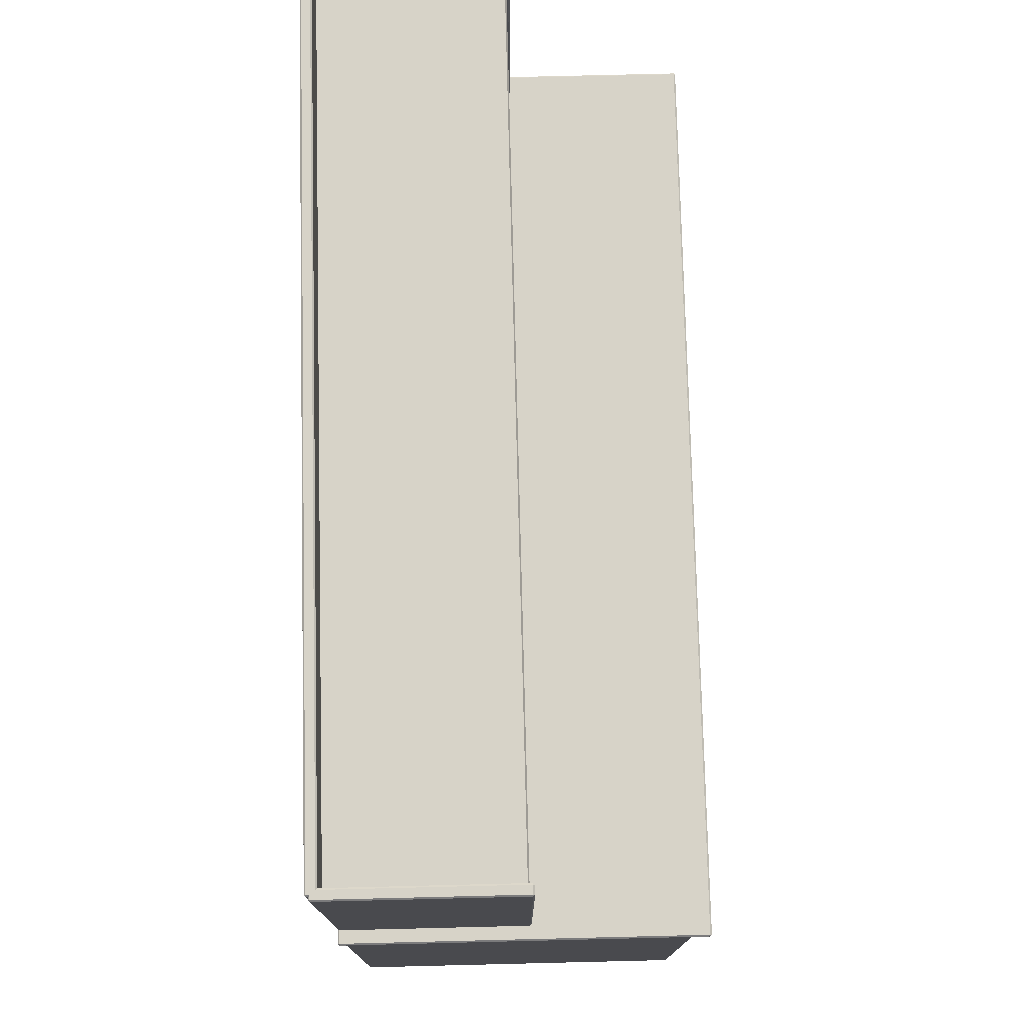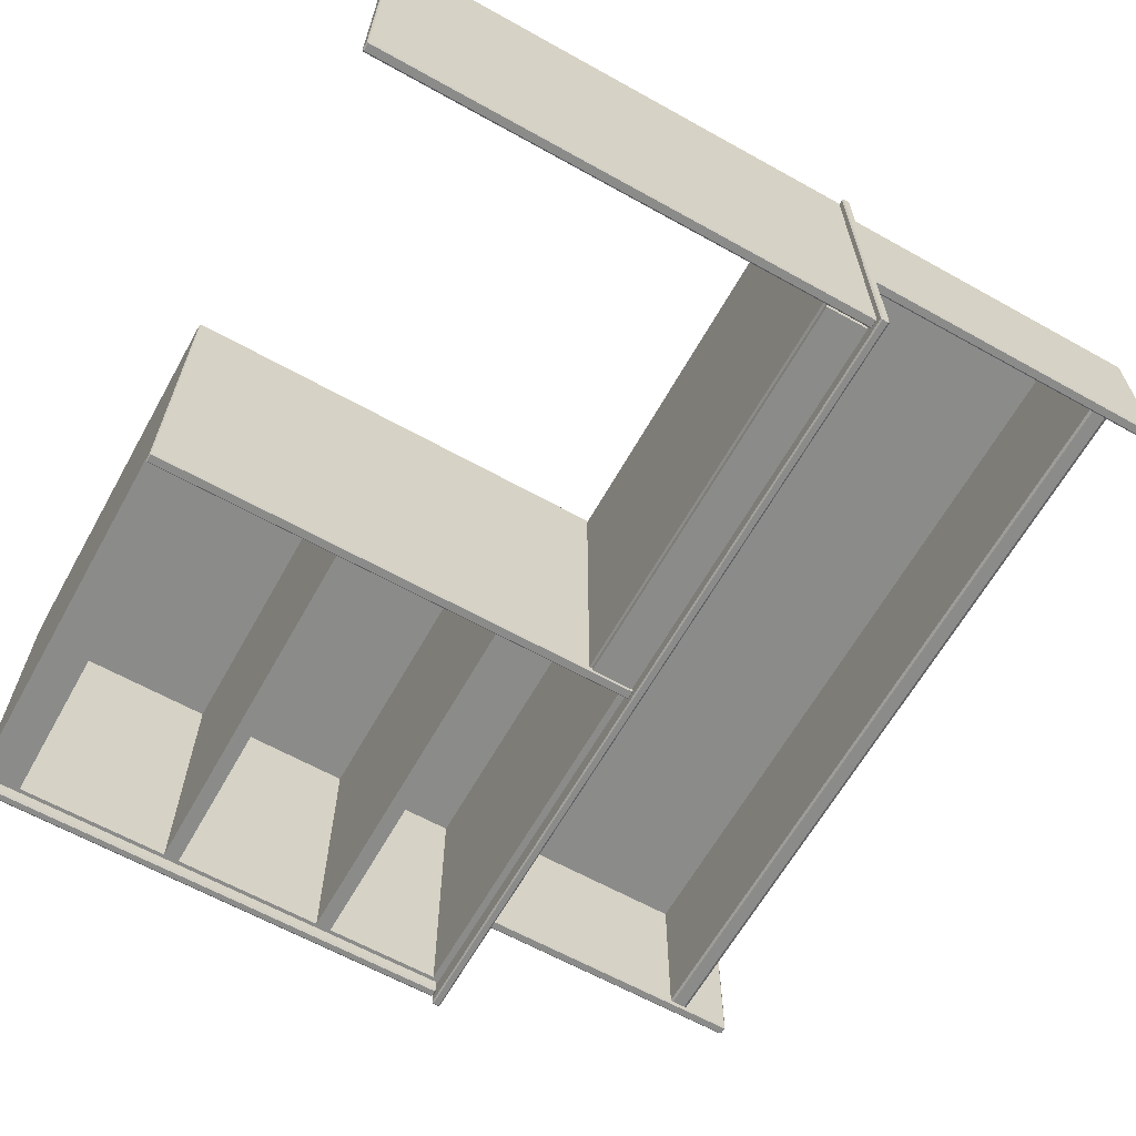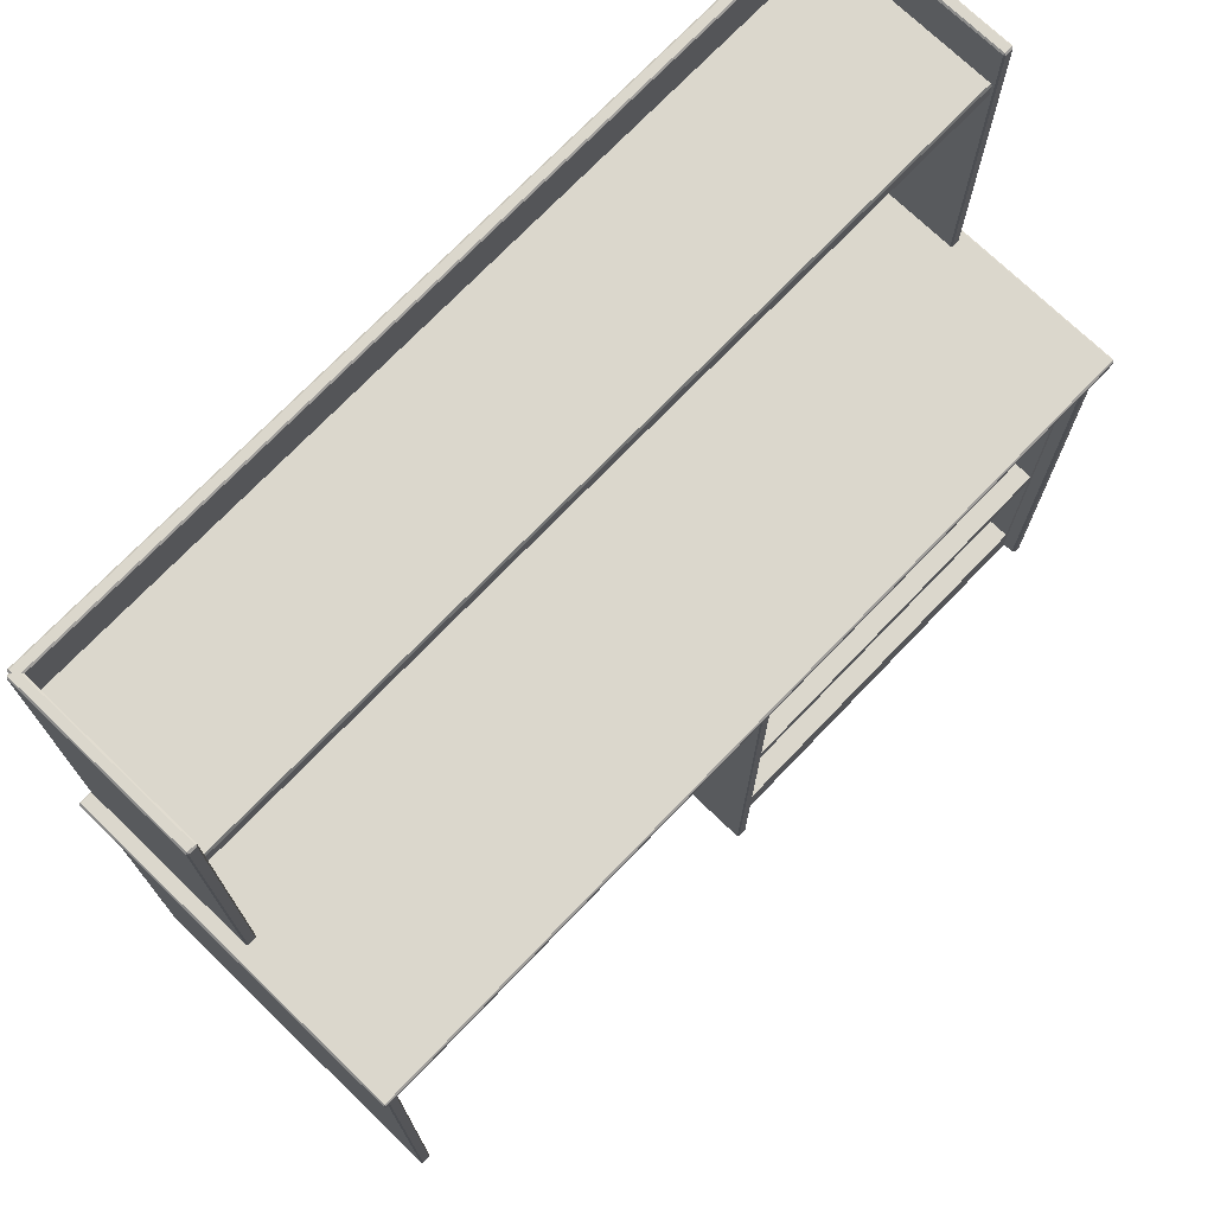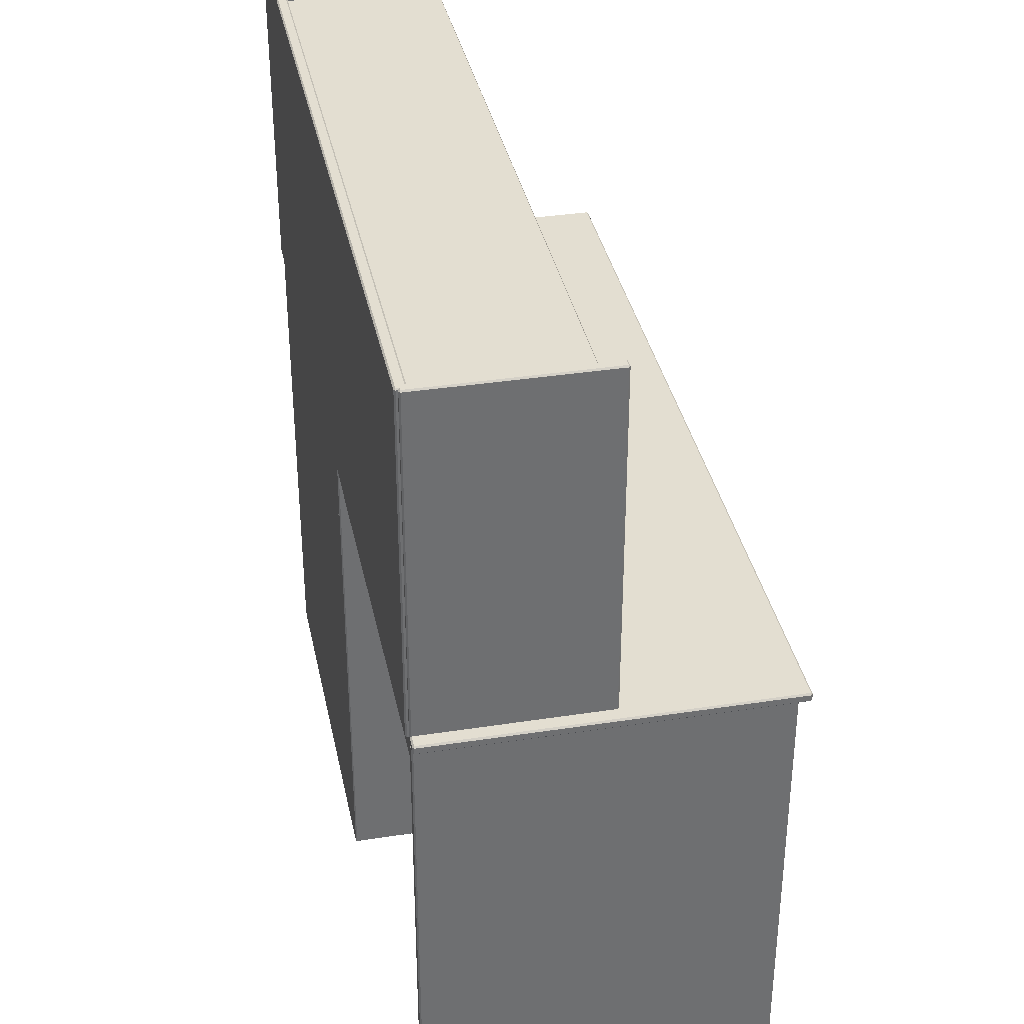
<metadata>
{"format":"obj","ext":"obj","renderer":"f3d","projection":"perspective","resolution":1024,"background":"white","views":[{"elev":76.6,"azim":-91.4,"up":"+Z"},{"elev":-63.7,"azim":-119.3,"up":"+Y"},{"elev":73.2,"azim":-46.1,"up":"+Z"},{"elev":36.0,"azim":-101.5,"up":"+Z"}]}
</metadata>
<code>
o Desk_304
v -0.7872 -0.3049 0.03647
v -0.7872 0.3092 0.03668
v -0.7872 0.3092 0.1271
v -0.7872 -0.3049 0.1269
v 0.02102 0.3092 0.03668
v 0.02102 0.3092 0.1271
v 0.02102 -0.3049 0.03647
v 0.02102 -0.3049 0.1269
v -0.7824 -0.3049 0.04122
v -0.7824 -0.3179 0.04122
v 0.01627 -0.3179 0.04122
v 0.01627 -0.3049 0.04122
v 0.7999 -0.3337 0.1308
v -0.8131 -0.3337 0.1308
v -0.8131 -0.3337 0.1421
v 0.7999 -0.3337 0.1421
v 0.8028 0.3166 0.1311
v 0.8028 -0.3307 0.1308
v 0.8028 -0.3308 0.1421
v 0.8028 0.3166 0.1423
v 0.7999 0.3166 0.1452
v 0.7999 -0.3308 0.145
v -0.8131 -0.3308 0.145
v -0.8131 0.3166 0.1452
v -0.816 -0.3307 0.1308
v -0.816 0.3166 0.1311
v -0.816 0.3166 0.1423
v -0.816 -0.3308 0.1421
v -0.8131 0.3195 0.1311
v 0.7999 0.3195 0.1311
v 0.7999 0.3195 0.1423
v -0.8131 0.3195 0.1423
v -0.7871 -0.3149 -0.8357
v -0.8018 -0.3149 -0.8357
v -0.8018 -0.3152 0.1269
v -0.7871 -0.3152 0.1269
v -0.7871 0.3172 -0.8382
v -0.8018 0.3172 -0.8382
v -0.8018 -0.3122 -0.8384
v -0.7871 -0.3122 -0.8384
v -0.7871 0.3195 0.1271
v -0.8018 0.3195 0.1271
v -0.8018 0.3198 -0.8355
v -0.7871 0.3198 -0.8355
v -0.7871 -0.3125 0.1296
v -0.8018 -0.3125 0.1296
v -0.8018 0.3168 0.1298
v -0.7871 0.3168 0.1298
v -0.8045 -0.3122 -0.8357
v -0.8045 0.3172 -0.8355
v -0.8045 0.3168 0.1271
v -0.8045 -0.3125 0.1269
v 0.03685 -0.3149 -0.8361
v 0.02135 -0.3149 -0.8361
v 0.02135 -0.3152 0.1273
v 0.03685 -0.3152 0.1273
v 0.03685 0.3176 -0.8382
v 0.02135 0.3176 -0.8382
v 0.02135 -0.3126 -0.8384
v 0.03685 -0.3126 -0.8384
v 0.03685 0.3195 0.1275
v 0.02135 0.3195 0.1275
v 0.02135 0.3198 -0.8359
v 0.03685 0.3198 -0.8359
v 0.03685 -0.3129 0.1296
v 0.02135 -0.3129 0.1296
v 0.02135 0.3172 0.1298
v 0.03685 0.3172 0.1298
v 0.01907 -0.3126 -0.8361
v 0.01907 0.3176 -0.8359
v 0.01907 0.3172 0.1275
v 0.01907 -0.3129 0.1273
v 0.7884 -0.2904 -0.1253
v 0.7884 -0.2905 0.1296
v 0.7884 0.3195 0.1298
v 0.7884 0.3196 -0.1251
v 0.7884 -0.2903 -0.4479
v 0.7884 0.3197 -0.4477
v 0.7884 -0.2902 -0.7753
v 0.7884 0.3198 -0.7751
v 0.7884 -0.2902 -0.8384
v 0.7884 0.3198 -0.8382
v 0.03131 -0.2904 -0.1253
v 0.03131 0.3196 -0.1251
v 0.03131 0.3195 0.1298
v 0.03131 -0.2905 0.1296
v 0.03131 -0.2903 -0.4479
v 0.03131 0.3197 -0.4477
v 0.03131 -0.2902 -0.7753
v 0.03131 0.3198 -0.7751
v 0.03131 -0.2902 -0.8384
v 0.03131 0.3198 -0.8382
v 0.7734 -0.2903 -0.4629
v 0.7734 0.2448 -0.4628
v 0.04631 0.2448 -0.4628
v 0.04631 -0.2903 -0.4629
v 0.7972 -0.3149 -0.8342
v 0.7855 -0.3149 -0.8342
v 0.7855 -0.3152 0.1254
v 0.7972 -0.3152 0.1254
v 0.7972 0.3157 -0.8382
v 0.7855 0.3157 -0.8382
v 0.7855 -0.3107 -0.8384
v 0.7972 -0.3107 -0.8384
v 0.7972 0.3195 0.1256
v 0.7855 0.3195 0.1256
v 0.7855 0.3198 -0.834
v 0.7972 0.3198 -0.834
v 0.7972 -0.3111 0.1296
v 0.7855 -0.3111 0.1296
v 0.7855 0.3153 0.1298
v 0.7972 0.3153 0.1298
v 0.7813 -0.3107 -0.8342
v 0.7813 0.3157 -0.834
v 0.7813 0.3153 0.1256
v 0.7813 -0.3111 0.1254
v 0.04631 -0.2905 -0.1103
v 0.04631 0.2447 -0.1101
v 0.7734 0.2447 -0.1101
v 0.7734 -0.2905 -0.1103
v 0.7734 -0.2903 -0.4329
v 0.7734 0.2448 -0.4328
v 0.7734 0.2447 -0.1401
v 0.7734 -0.2904 -0.1403
v 0.7734 -0.2902 -0.7603
v 0.04631 -0.2902 -0.7603
v 0.04631 -0.2903 -0.4329
v 0.04631 -0.2904 -0.1403
v 0.7734 -0.2905 0.1146
v 0.04631 -0.2905 0.1146
v 0.04631 0.2446 0.1148
v 0.7734 0.2446 0.1148
v 0.7734 0.2449 -0.7601
v 0.04631 0.2449 -0.7601
v 0.04631 0.2448 -0.4328
v 0.04631 0.2447 -0.1401
v -0.7824 -0.3049 0.1221
v 0.01627 -0.3049 0.1221
v -0.7824 -0.3179 0.1221
v 0.01627 -0.3179 0.1221
v -0.8131 -0.3307 0.1279
v -0.8131 0.3166 0.1281
v 0.7999 -0.3307 0.1279
v 0.7999 0.3166 0.1281
v -0.7844 -0.3122 -0.8357
v -0.7844 -0.3125 0.1269
v -0.7844 0.3172 -0.8355
v -0.7844 0.3168 0.1271
v 0.03914 -0.3126 -0.8361
v 0.03914 -0.3129 0.1273
v 0.03914 0.3176 -0.8359
v 0.03914 0.3172 0.1275
v 0.8014 -0.3107 -0.8342
v 0.8014 -0.3111 0.1254
v 0.8014 0.3157 -0.834
v 0.8014 0.3153 0.1256
v -0.7725 -0.01939 0.1395
v -0.7872 -0.01939 0.1395
v -0.7872 -0.01962 0.7905
v -0.7725 -0.01962 0.7905
v -0.7725 0.3168 0.1369
v -0.7872 0.3168 0.1369
v -0.7872 -0.0167 0.1368
v -0.7725 -0.0167 0.1368
v -0.7725 0.3193 0.7906
v -0.7872 0.3193 0.7906
v -0.7872 0.3195 0.1396
v -0.7725 0.3195 0.1396
v -0.7725 -0.01693 0.7932
v -0.7872 -0.01693 0.7932
v -0.7872 0.3166 0.7933
v -0.7725 0.3166 0.7933
v -0.7899 -0.0167 0.1395
v -0.7899 0.3168 0.1396
v -0.7899 0.3166 0.7906
v -0.7899 -0.01693 0.7905
v -0.7699 -0.0167 0.1395
v -0.7699 -0.01693 0.7905
v -0.7699 0.3168 0.1396
v -0.7699 0.3166 0.7906
v 0.7851 -0.01939 0.1395
v 0.7704 -0.01939 0.1395
v 0.7704 -0.01962 0.7905
v 0.7851 -0.01962 0.7905
v 0.7851 0.3168 0.1369
v 0.7704 0.3168 0.1369
v 0.7704 -0.0167 0.1368
v 0.7851 -0.0167 0.1368
v 0.7851 0.3193 0.7906
v 0.7704 0.3193 0.7906
v 0.7704 0.3195 0.1396
v 0.7851 0.3195 0.1396
v 0.7851 -0.01693 0.7932
v 0.7704 -0.01693 0.7932
v 0.7704 0.3166 0.7933
v 0.7851 0.3166 0.7933
v 0.7677 -0.0167 0.1395
v 0.7677 0.3168 0.1396
v 0.7677 0.3166 0.7906
v 0.7677 -0.01693 0.7905
v 0.7878 -0.0167 0.1395
v 0.7878 -0.01693 0.7905
v 0.7878 0.3168 0.1396
v 0.7878 0.3166 0.7906
v -0.7763 -0.01251 0.665
v -0.7763 -0.01252 0.6922
v 0.7712 -0.01252 0.6922
v 0.7712 -0.01251 0.665
v -0.7789 0.3097 0.6651
v -0.7789 0.3097 0.6923
v -0.7789 -0.009939 0.6922
v -0.7789 -0.00993 0.665
v 0.7712 0.3123 0.6651
v 0.7712 0.3122 0.6923
v -0.7763 0.3122 0.6923
v -0.7763 0.3123 0.6651
v 0.7738 -0.00993 0.665
v 0.7738 -0.009939 0.6922
v 0.7738 0.3097 0.6923
v 0.7738 0.3097 0.6651
v -0.7763 -0.009941 0.6972
v -0.7763 0.3097 0.6973
v 0.7712 0.3097 0.6973
v 0.7712 -0.009941 0.6972
v -0.7763 -0.009928 0.66
v 0.7712 -0.009928 0.66
v -0.7763 0.3097 0.6601
v 0.7712 0.3097 0.6601
v 0.7837 0.3228 0.1396
v 0.7837 0.3081 0.1396
v 0.7837 0.3079 0.7906
v 0.7837 0.3226 0.7906
v -0.7803 0.3228 0.1369
v -0.7803 0.3081 0.1369
v 0.781 0.3081 0.1369
v 0.781 0.3228 0.1369
v -0.783 0.3226 0.7906
v -0.783 0.3079 0.7906
v -0.783 0.3081 0.1396
v -0.783 0.3228 0.1396
v 0.781 0.3226 0.7933
v 0.781 0.3079 0.7933
v -0.7803 0.3079 0.7933
v -0.7803 0.3226 0.7933
v 0.781 0.3054 0.1396
v -0.7803 0.3054 0.1396
v -0.7803 0.3052 0.7906
v 0.781 0.3052 0.7906
v 0.781 0.3255 0.1396
v 0.781 0.3253 0.7906
v -0.7803 0.3255 0.1396
v -0.7803 0.3253 0.7906
f 1 3 2
f 1 4 3
f 2 6 5
f 2 3 6
f 5 8 7
f 5 6 8
f 9 11 10
f 9 12 11
f 2 7 1
f 2 5 7
f 6 4 8
f 6 3 4
f 13 15 14
f 13 16 15
f 17 19 18
f 17 20 19
f 21 23 22
f 21 24 23
f 25 27 26
f 25 28 27
f 29 31 30
f 29 32 31
f 33 35 34
f 33 36 35
f 37 39 38
f 37 40 39
f 41 43 42
f 41 44 43
f 45 47 46
f 45 48 47
f 49 51 50
f 49 52 51
f 53 55 54
f 53 56 55
f 57 59 58
f 57 60 59
f 61 63 62
f 61 64 63
f 65 67 66
f 65 68 67
f 69 71 70
f 69 72 71
f 73 75 74
f 73 76 75
f 77 76 73
f 77 78 76
f 79 78 77
f 79 80 78
f 81 80 79
f 81 82 80
f 83 85 84
f 83 86 85
f 87 83 84
f 87 84 88
f 89 87 88
f 89 88 90
f 91 89 90
f 91 90 92
f 93 95 94
f 93 96 95
f 74 85 86
f 74 75 85
f 82 91 92
f 82 81 91
f 80 92 90
f 80 82 92
f 78 80 90
f 78 90 88
f 76 78 88
f 76 88 84
f 75 76 84
f 75 84 85
f 97 99 98
f 97 100 99
f 101 103 102
f 101 104 103
f 105 107 106
f 105 108 107
f 109 111 110
f 109 112 111
f 113 115 114
f 113 116 115
f 117 119 118
f 117 120 119
f 121 123 122
f 121 124 123
f 81 89 91
f 81 79 89
f 125 89 79
f 93 125 79
f 93 79 77
f 96 93 77
f 96 77 87
f 126 87 89
f 126 96 87
f 125 126 89
f 121 87 77
f 124 121 77
f 124 77 73
f 121 127 87
f 127 83 87
f 127 128 83
f 128 73 83
f 128 124 73
f 120 83 73
f 129 120 73
f 129 73 74
f 130 129 74
f 130 74 86
f 117 86 83
f 117 130 86
f 120 117 83
f 119 131 118
f 119 132 131
f 133 95 134
f 133 94 95
f 122 136 135
f 122 123 136
f 128 135 136
f 128 127 135
f 120 132 119
f 120 129 132
f 126 133 134
f 126 125 133
f 127 122 135
f 127 121 122
f 130 118 131
f 130 117 118
f 125 94 133
f 125 93 94
f 124 136 123
f 124 128 136
f 129 131 132
f 129 130 131
f 96 134 95
f 96 126 134
f 9 4 1
f 9 137 4
f 137 8 4
f 137 138 8
f 138 7 8
f 138 12 7
f 12 1 7
f 12 9 1
f 11 139 10
f 11 140 139
f 137 10 139
f 137 9 10
f 138 139 140
f 138 137 139
f 12 140 11
f 12 138 140
f 141 14 25
f 15 23 28
f 142 26 29
f 24 32 27
f 143 18 13
f 22 16 19
f 144 30 17
f 21 20 31
f 142 25 26
f 142 141 25
f 14 28 25
f 14 15 28
f 23 27 28
f 23 24 27
f 32 26 27
f 32 29 26
f 144 29 30
f 144 142 29
f 24 31 32
f 24 21 31
f 20 30 31
f 20 17 30
f 143 17 18
f 143 144 17
f 21 19 20
f 21 22 19
f 16 18 19
f 16 13 18
f 141 13 14
f 141 143 13
f 22 15 16
f 22 23 15
f 142 143 141
f 142 144 143
f 40 145 33
f 36 146 45
f 37 44 147
f 48 148 41
f 38 50 43
f 39 34 49
f 35 46 52
f 47 42 51
f 147 40 37
f 147 145 40
f 145 36 33
f 145 146 36
f 146 48 45
f 146 148 48
f 148 44 41
f 148 147 44
f 38 49 50
f 38 39 49
f 34 52 49
f 34 35 52
f 46 51 52
f 46 47 51
f 42 50 51
f 42 43 50
f 45 35 36
f 45 46 35
f 39 33 34
f 39 40 33
f 41 47 48
f 41 42 47
f 43 37 38
f 43 44 37
f 145 148 146
f 145 147 148
f 60 149 53
f 56 150 65
f 57 64 151
f 68 152 61
f 58 70 63
f 59 54 69
f 55 66 72
f 67 62 71
f 151 60 57
f 151 149 60
f 149 56 53
f 149 150 56
f 150 68 65
f 150 152 68
f 152 64 61
f 152 151 64
f 58 69 70
f 58 59 69
f 54 72 69
f 54 55 72
f 66 71 72
f 66 67 71
f 62 70 71
f 62 63 70
f 65 55 56
f 65 66 55
f 59 53 54
f 59 60 53
f 61 67 68
f 61 62 67
f 63 57 58
f 63 64 57
f 149 152 150
f 149 151 152
f 104 153 97
f 100 154 109
f 101 108 155
f 112 156 105
f 102 114 107
f 103 98 113
f 99 110 116
f 111 106 115
f 155 104 101
f 155 153 104
f 153 100 97
f 153 154 100
f 154 112 109
f 154 156 112
f 156 108 105
f 156 155 108
f 102 113 114
f 102 103 113
f 98 116 113
f 98 99 116
f 110 115 116
f 110 111 115
f 106 114 115
f 106 107 114
f 109 99 100
f 109 110 99
f 103 97 98
f 103 104 97
f 105 111 112
f 105 106 111
f 107 101 102
f 107 108 101
f 153 156 154
f 153 155 156
f 157 159 158
f 157 160 159
f 161 163 162
f 161 164 163
f 165 167 166
f 165 168 167
f 169 171 170
f 169 172 171
f 173 175 174
f 173 176 175
f 164 177 157
f 160 178 169
f 161 168 179
f 172 180 165
f 162 174 167
f 163 158 173
f 159 170 176
f 171 166 175
f 179 164 161
f 179 177 164
f 177 160 157
f 177 178 160
f 178 172 169
f 178 180 172
f 180 168 165
f 180 179 168
f 162 173 174
f 162 163 173
f 158 176 173
f 158 159 176
f 170 175 176
f 170 171 175
f 166 174 175
f 166 167 174
f 169 159 160
f 169 170 159
f 163 157 158
f 163 164 157
f 165 171 172
f 165 166 171
f 167 161 162
f 167 168 161
f 177 180 178
f 177 179 180
f 181 183 182
f 181 184 183
f 185 187 186
f 185 188 187
f 189 191 190
f 189 192 191
f 193 195 194
f 193 196 195
f 197 199 198
f 197 200 199
f 188 201 181
f 184 202 193
f 185 192 203
f 196 204 189
f 186 198 191
f 187 182 197
f 183 194 200
f 195 190 199
f 203 188 185
f 203 201 188
f 201 184 181
f 201 202 184
f 202 196 193
f 202 204 196
f 204 192 189
f 204 203 192
f 186 197 198
f 186 187 197
f 182 200 197
f 182 183 200
f 194 199 200
f 194 195 199
f 190 198 199
f 190 191 198
f 193 183 184
f 193 194 183
f 187 181 182
f 187 188 181
f 189 195 196
f 189 190 195
f 191 185 186
f 191 192 185
f 201 204 202
f 201 203 204
f 205 207 206
f 205 208 207
f 209 211 210
f 209 212 211
f 213 215 214
f 213 216 215
f 217 219 218
f 217 220 219
f 221 223 222
f 221 224 223
f 212 225 205
f 208 226 217
f 209 216 227
f 220 228 213
f 210 222 215
f 211 206 221
f 207 218 224
f 219 214 223
f 227 212 209
f 227 225 212
f 225 208 205
f 225 226 208
f 226 220 217
f 226 228 220
f 228 216 213
f 228 227 216
f 210 221 222
f 210 211 221
f 206 224 221
f 206 207 224
f 218 223 224
f 218 219 223
f 214 222 223
f 214 215 222
f 217 207 208
f 217 218 207
f 211 205 206
f 211 212 205
f 213 219 220
f 213 214 219
f 215 209 210
f 215 216 209
f 225 228 226
f 225 227 228
f 229 231 230
f 229 232 231
f 233 235 234
f 233 236 235
f 237 239 238
f 237 240 239
f 241 243 242
f 241 244 243
f 245 247 246
f 245 248 247
f 236 249 229
f 232 250 241
f 233 240 251
f 244 252 237
f 234 246 239
f 235 230 245
f 231 242 248
f 243 238 247
f 251 236 233
f 251 249 236
f 249 232 229
f 249 250 232
f 250 244 241
f 250 252 244
f 252 240 237
f 252 251 240
f 234 245 246
f 234 235 245
f 230 248 245
f 230 231 248
f 242 247 248
f 242 243 247
f 238 246 247
f 238 239 246
f 241 231 232
f 241 242 231
f 235 229 230
f 235 236 229
f 237 243 244
f 237 238 243
f 239 233 234
f 239 240 233
f 249 252 250
f 249 251 252

</code>
